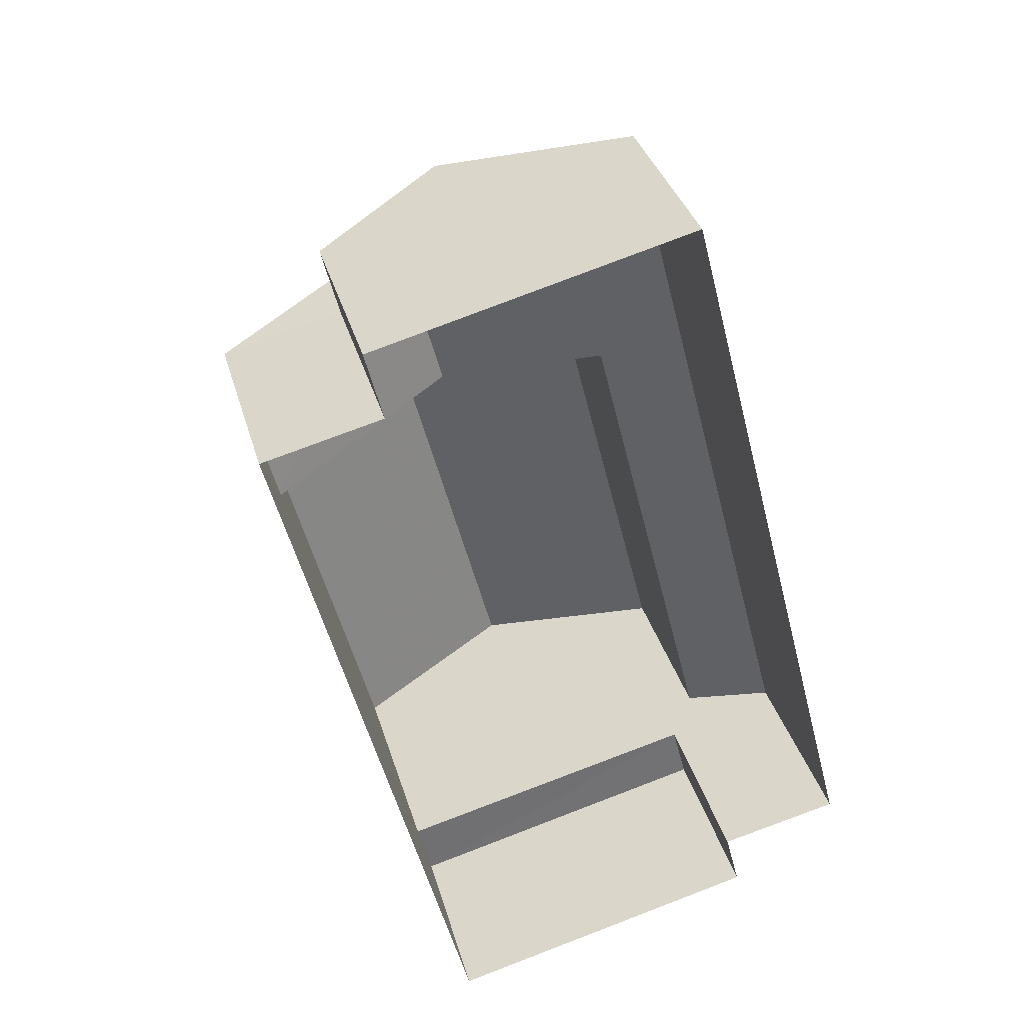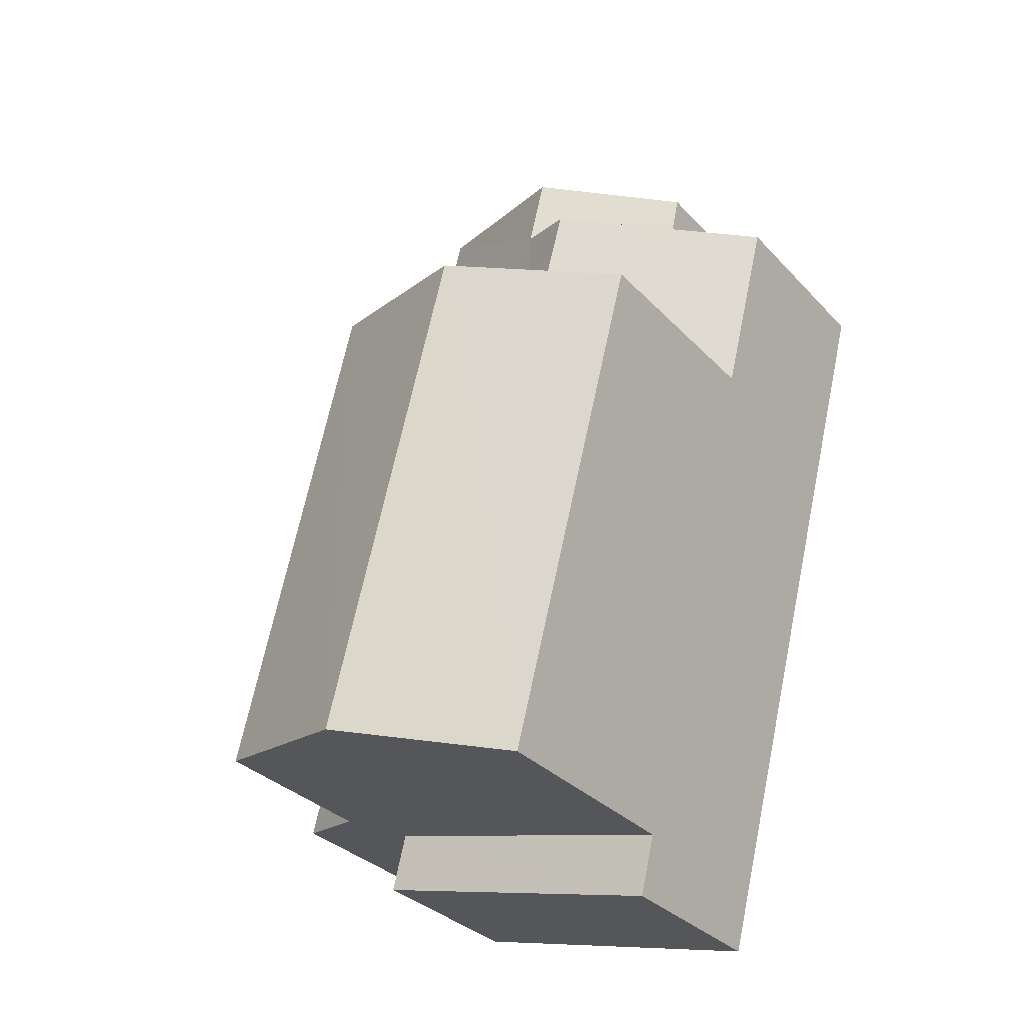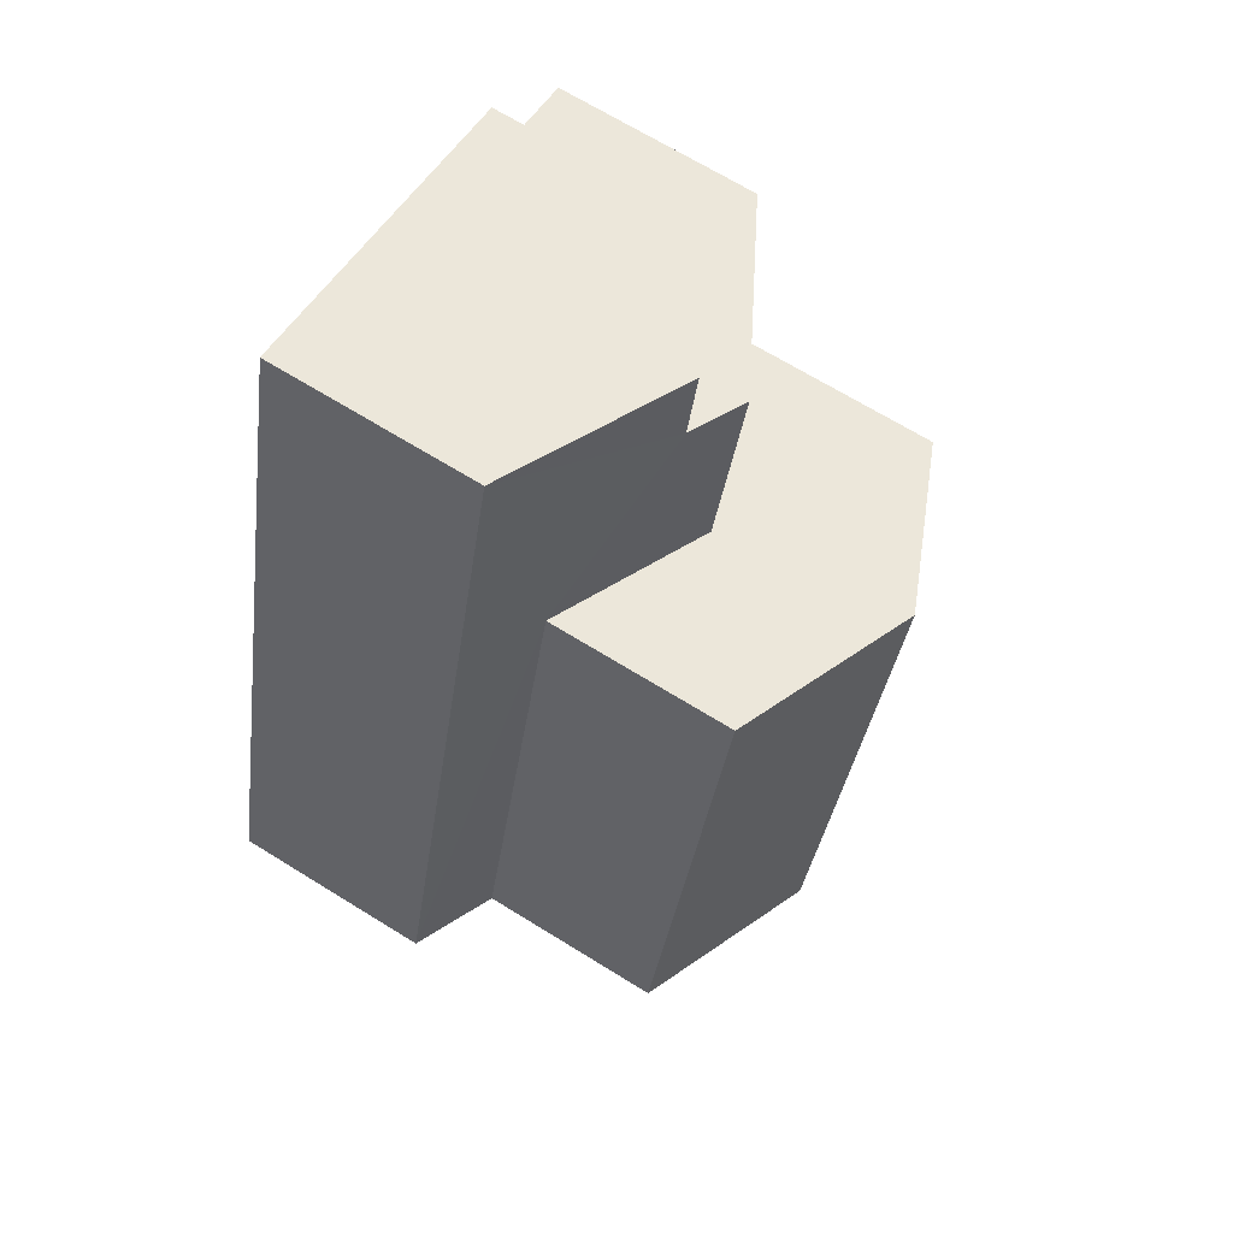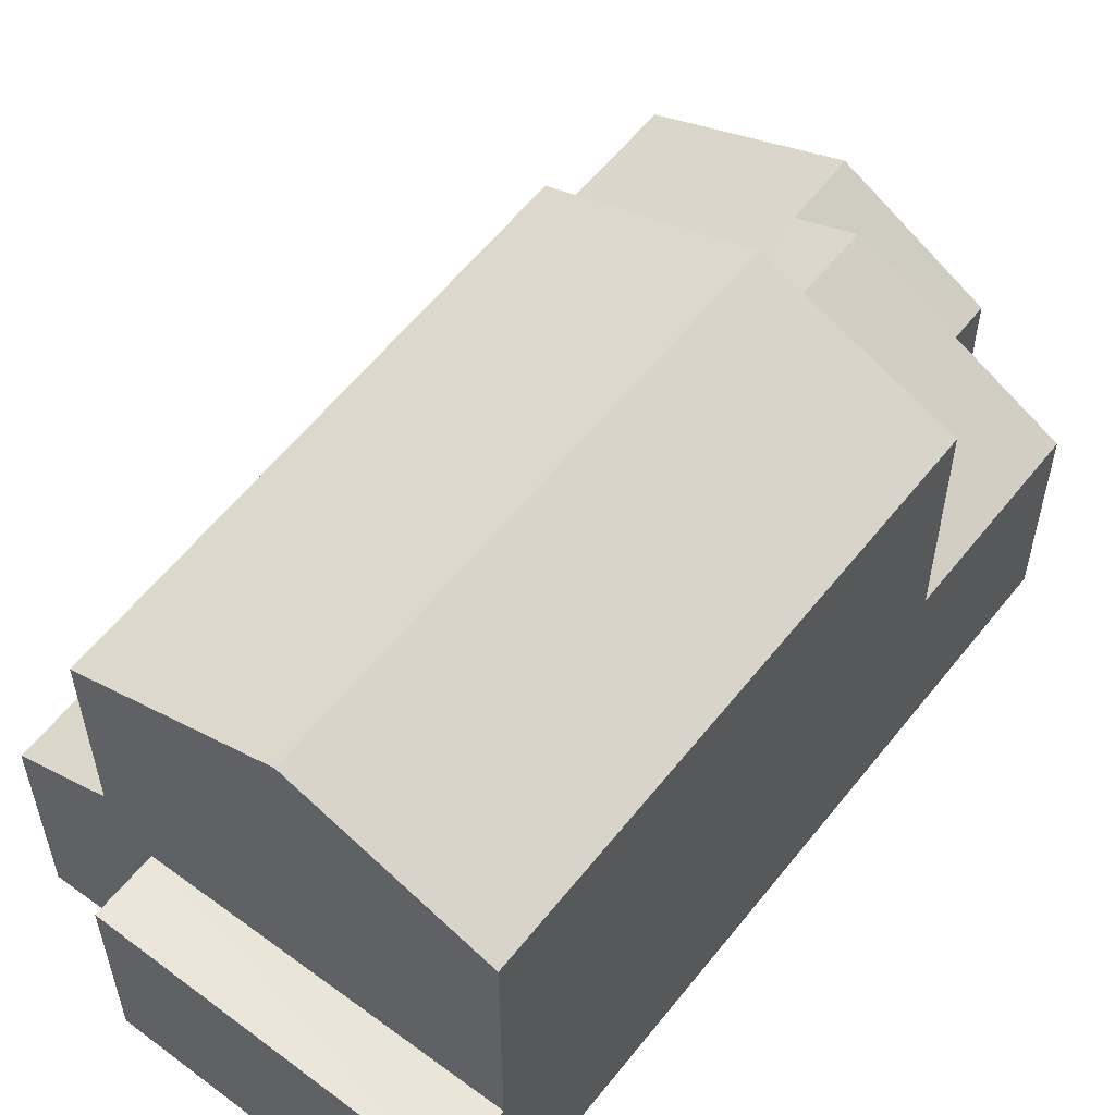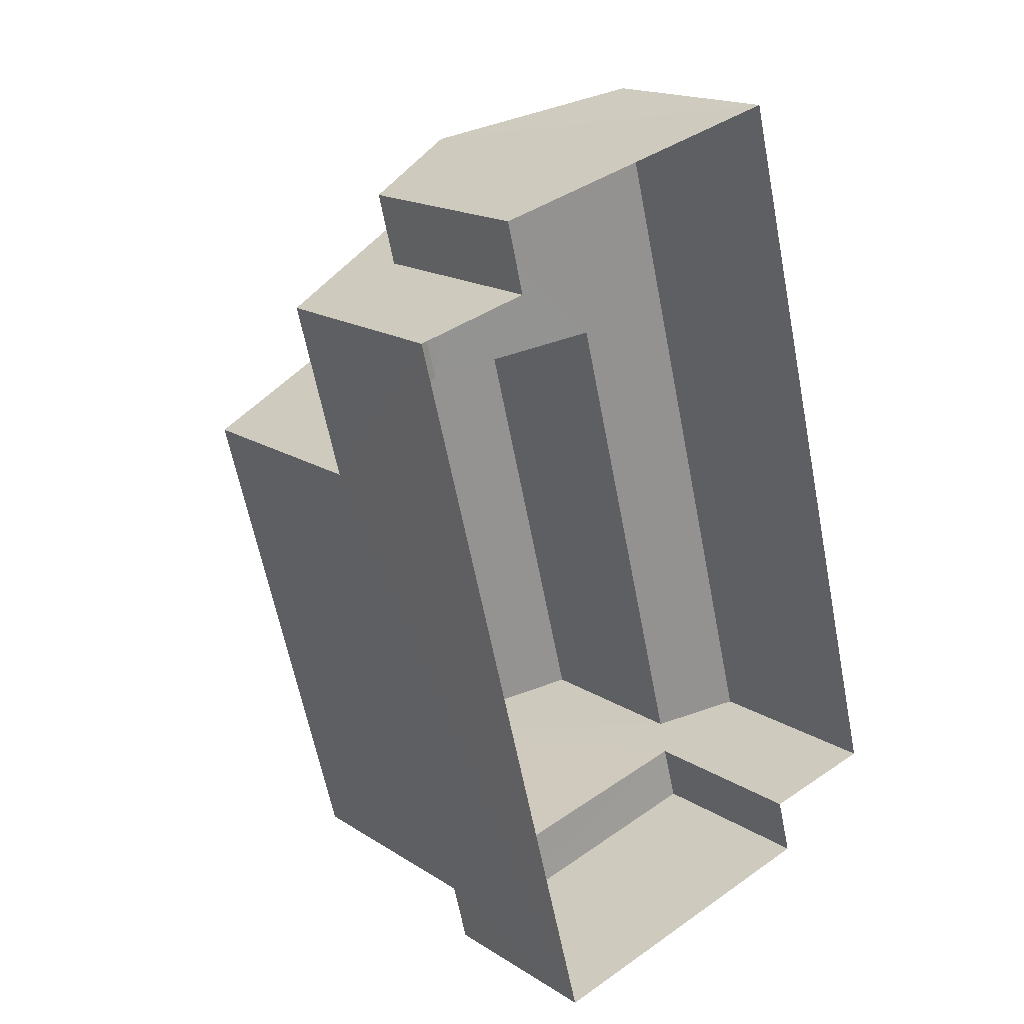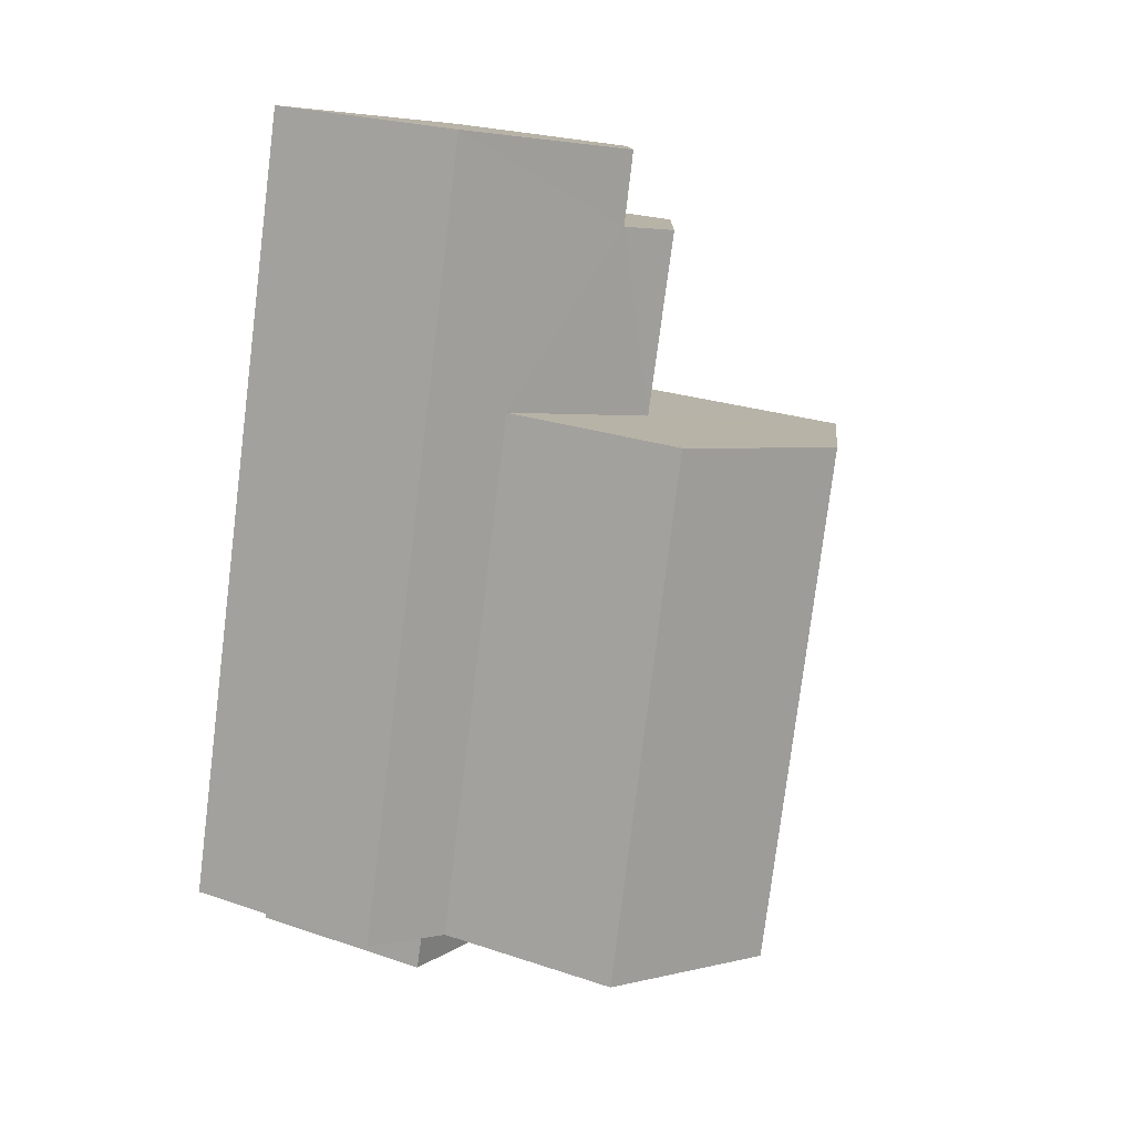
<metadata>
{"format":"obj","ext":"obj","renderer":"f3d","projection":"perspective","resolution":1024,"background":"white","views":[{"elev":35.1,"azim":164.6,"up":"+Y"},{"elev":-32.2,"azim":35.2,"up":"+Y"},{"elev":68.9,"azim":-58.3,"up":"+Y"},{"elev":58.2,"azim":23.6,"up":"+Z"},{"elev":17.4,"azim":141.1,"up":"+Y"},{"elev":23.8,"azim":-60.3,"up":"+Y"}]}
</metadata>
<code>
v -3.159e+05 4.026e+04 4.433
v -3.159e+05 4.026e+04 4.433
v -3.159e+05 4.026e+04 4.435
v -3.159e+05 4.025e+04 4.433
v -3.159e+05 4.025e+04 4.432
v -3.159e+05 4.026e+04 4.432
v -3.159e+05 4.025e+04 4.43
v -3.159e+05 4.025e+04 4.432
v -3.159e+05 4.026e+04 7.977
v -3.159e+05 4.026e+04 6.971
v -3.159e+05 4.026e+04 7.977
v -3.159e+05 4.026e+04 6.971
v -3.159e+05 4.025e+04 9.739
v -3.159e+05 4.026e+04 9.74
v -3.159e+05 4.026e+04 10.65
v -3.159e+05 4.025e+04 10.64
v -3.159e+05 4.026e+04 8.286
v -3.159e+05 4.026e+04 6.97
v -3.159e+05 4.026e+04 6.97
v -3.159e+05 4.026e+04 8.283
v -3.159e+05 4.026e+04 7.416
v -3.159e+05 4.025e+04 6.971
v -3.159e+05 4.025e+04 7.415
v -3.159e+05 4.026e+04 6.973
v -3.159e+05 4.025e+04 6.806
v -3.159e+05 4.025e+04 6.806
v -3.159e+05 4.025e+04 6.804
v -3.159e+05 4.025e+04 6.804
v -3.159e+05 4.026e+04 9.742
v -3.159e+05 4.025e+04 9.741
f 1 2 3
f 4 3 5
f 2 6 7
f 8 5 7
f 3 2 5
f 5 2 7
f 9 10 11
f 9 12 10
f 13 14 15
f 16 13 15
f 17 18 19
f 17 20 18
f 21 20 9
f 22 23 21
f 20 17 9
f 22 21 24
f 24 9 11
f 21 9 24
f 25 26 27
f 28 25 27
f 29 30 16
f 15 29 16
f 24 3 4
f 22 24 4
f 26 8 7
f 27 26 7
f 2 1 10
f 12 2 10
f 14 13 18
f 19 18 6
f 6 18 7
f 7 28 27
f 18 13 28
f 7 18 28
f 25 28 16
f 4 5 25
f 28 13 16
f 22 4 25
f 23 16 30
f 22 25 23
f 23 25 16
f 23 30 29
f 21 23 29
f 6 12 19
f 19 12 17
f 6 2 12
f 17 12 9
f 10 1 11
f 1 3 11
f 3 24 11
f 14 18 20
f 14 20 15
f 20 29 15
f 20 21 29
f 25 8 26
f 25 5 8

</code>
